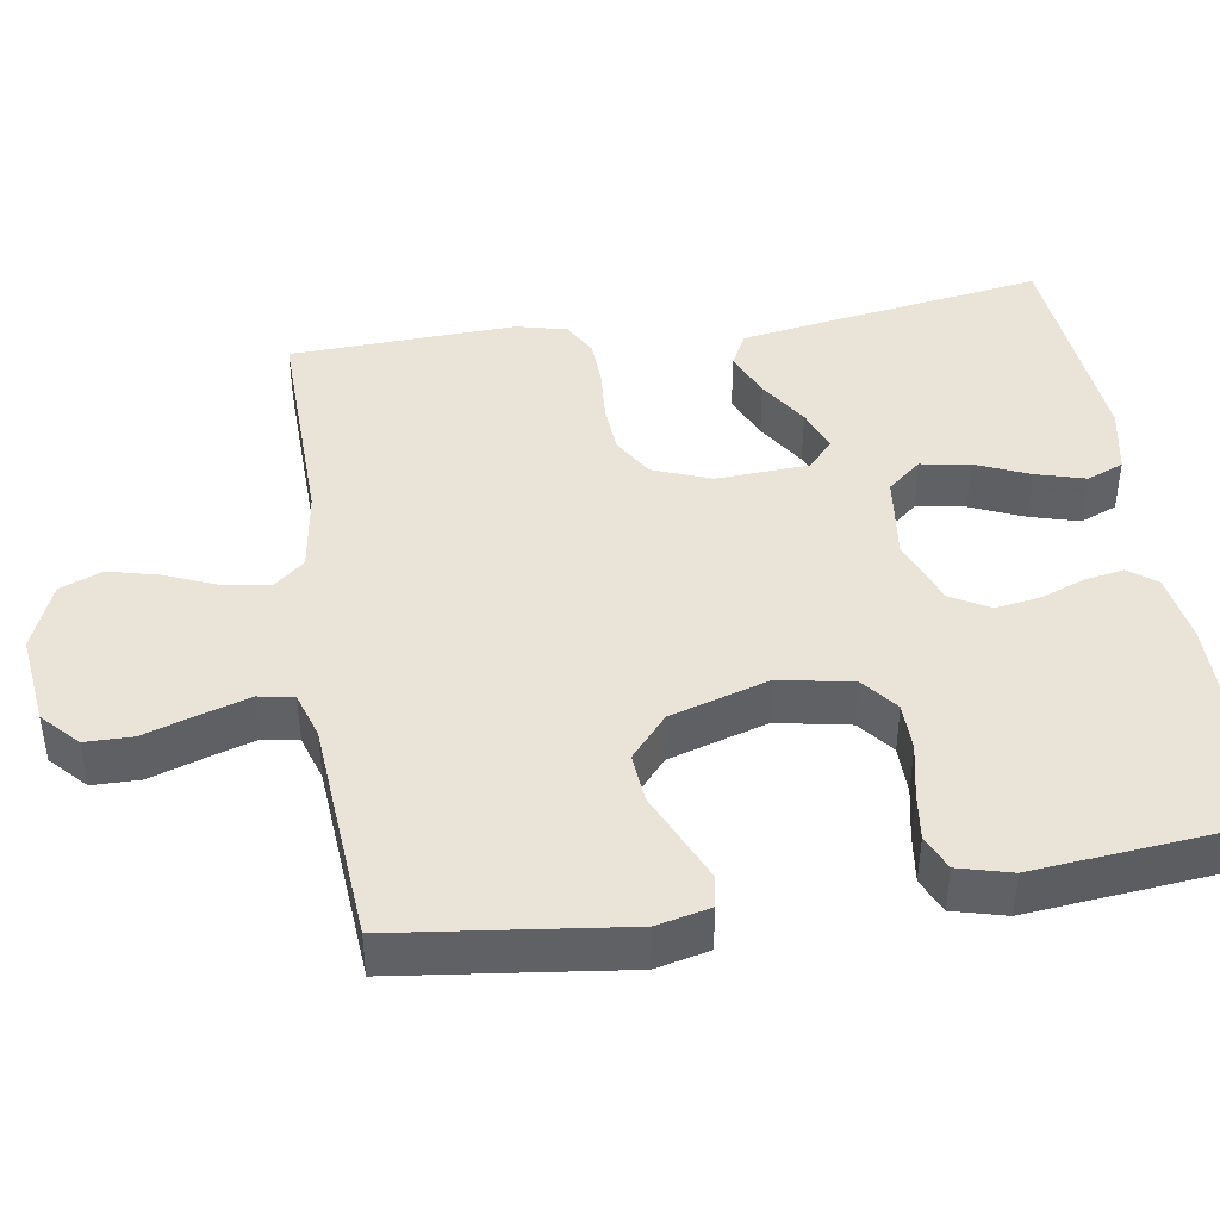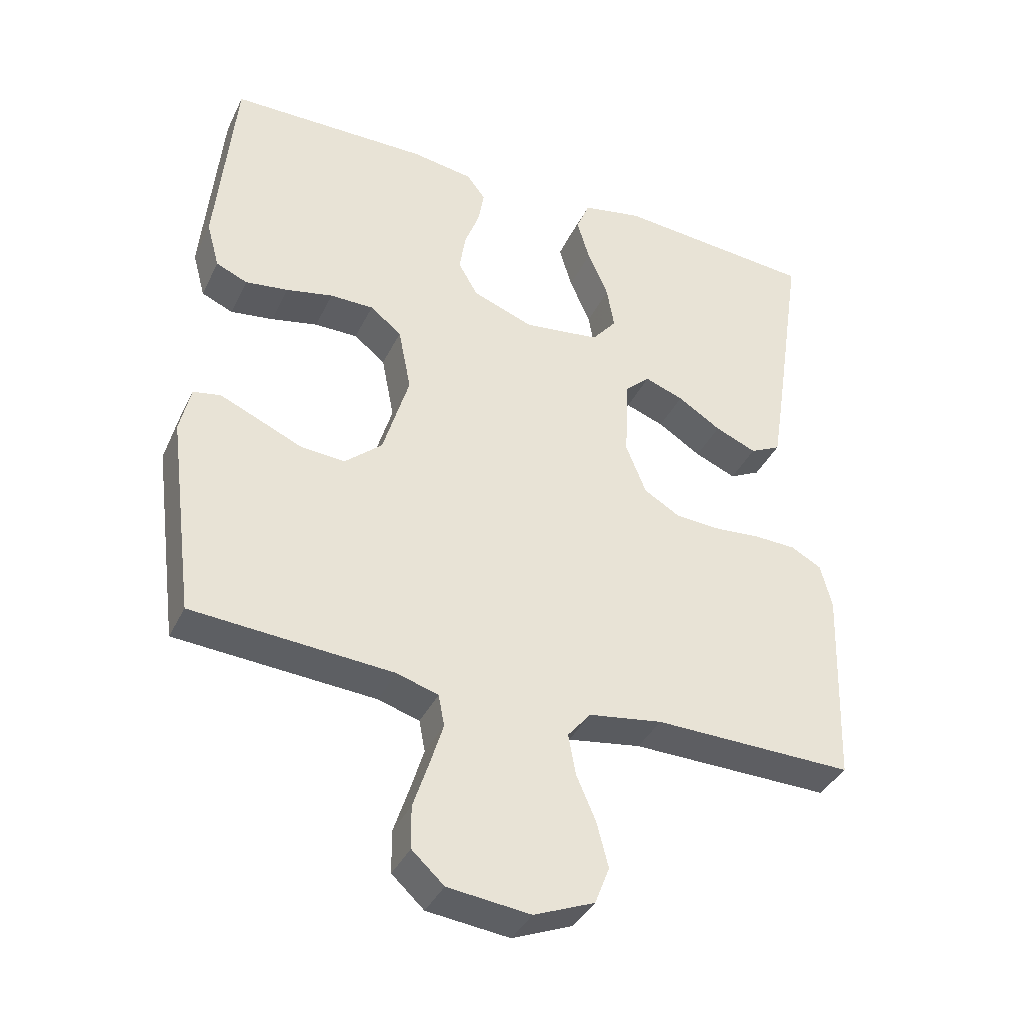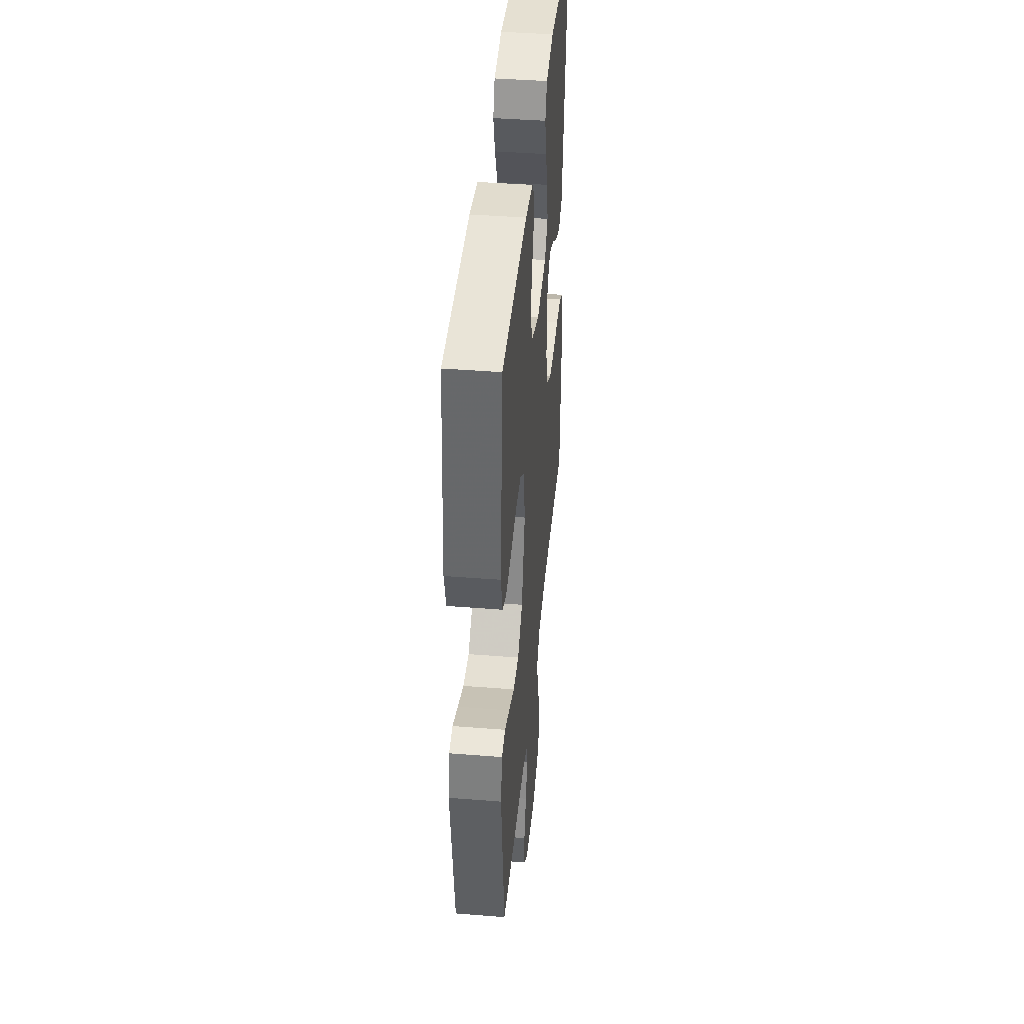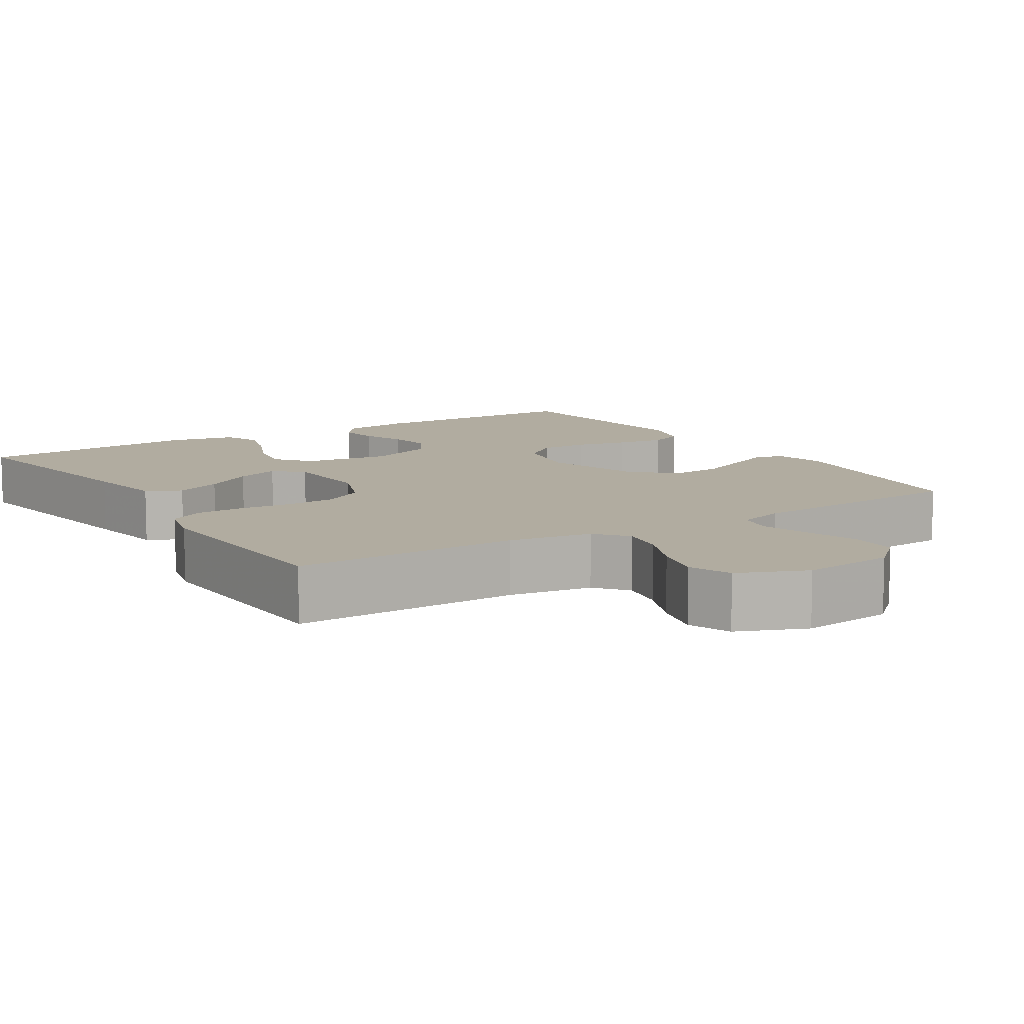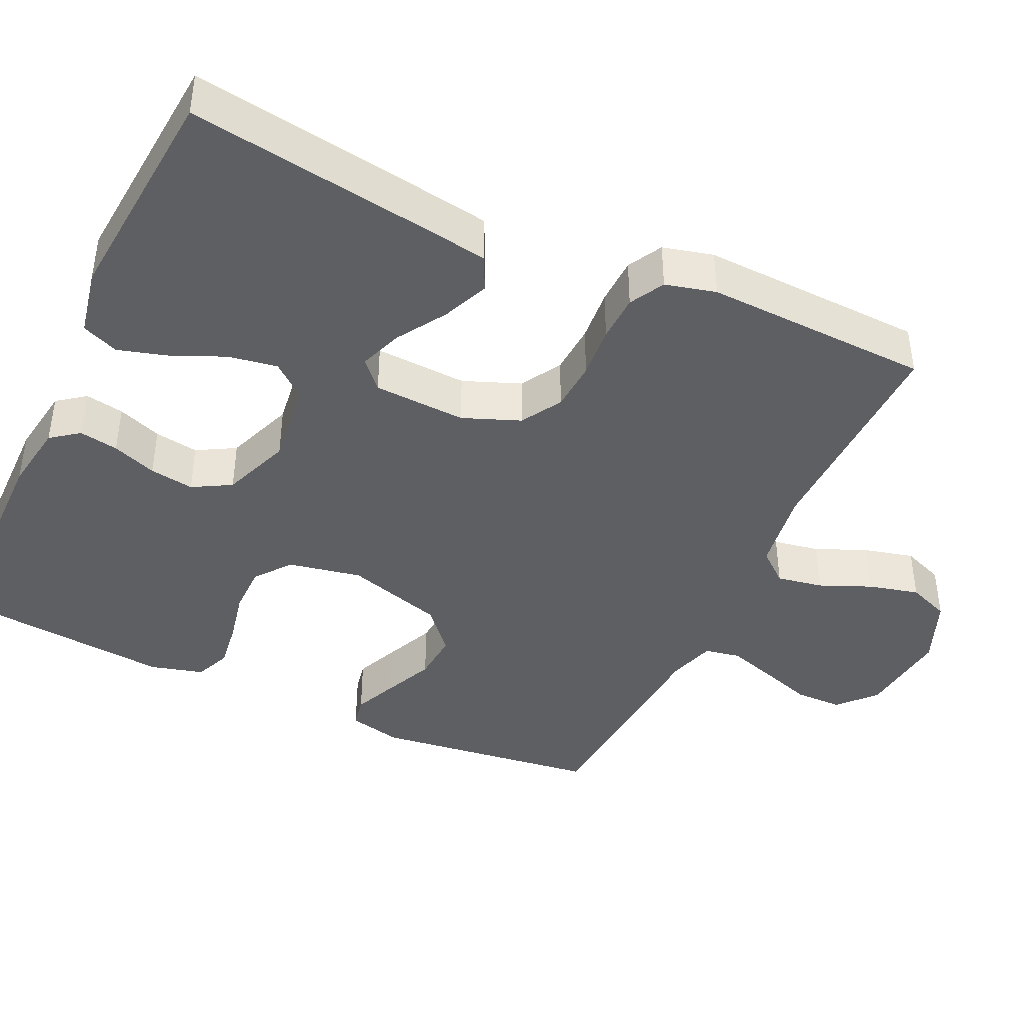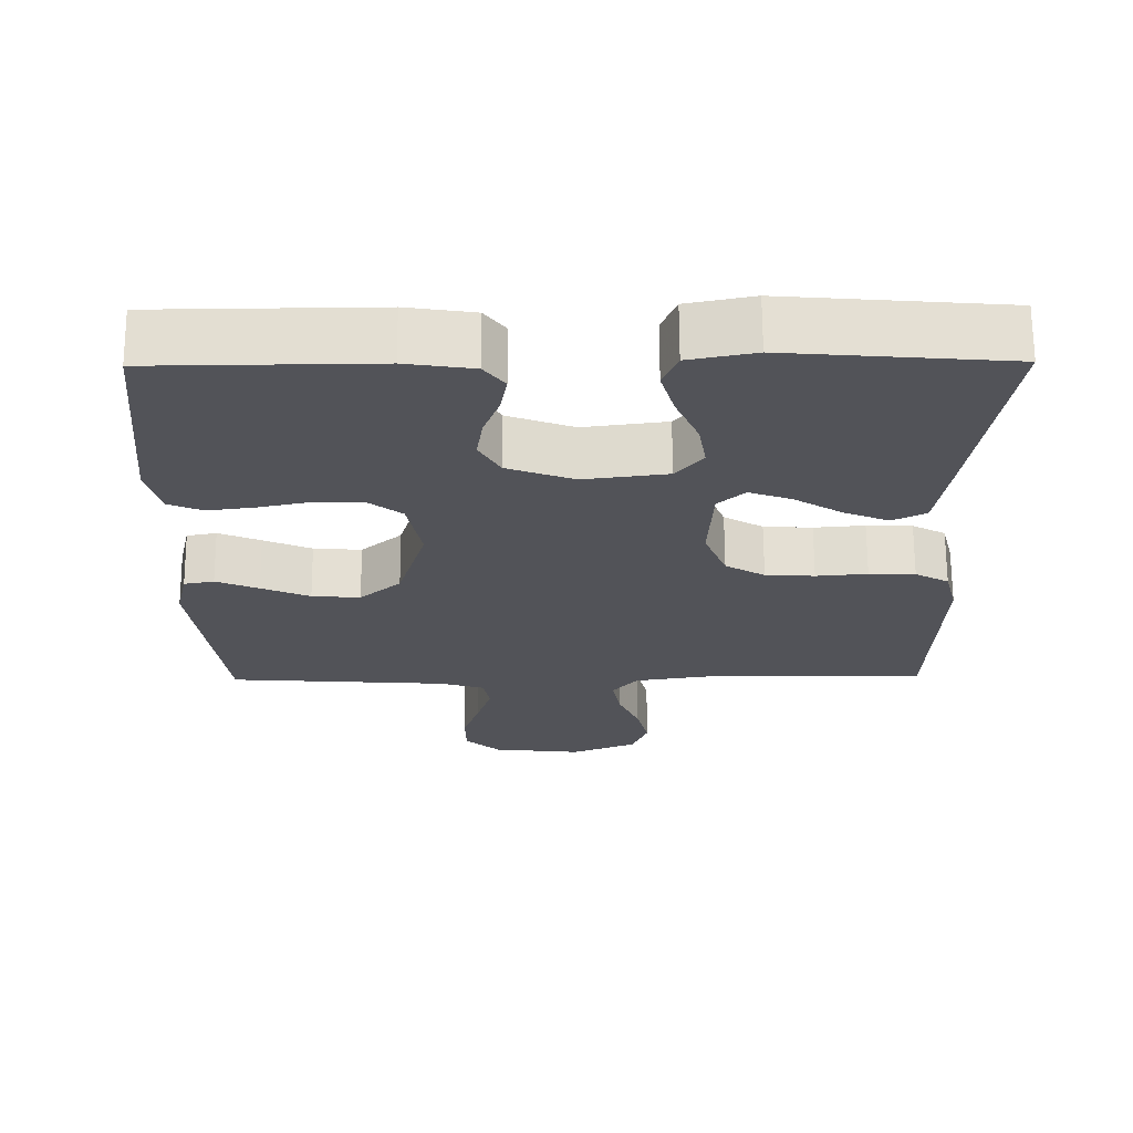
<metadata>
{"format":"obj","ext":"obj","renderer":"f3d","projection":"perspective","resolution":1024,"background":"white","views":[{"elev":42.9,"azim":-99.2,"up":"+Y"},{"elev":-38.3,"azim":-23.7,"up":"+Z"},{"elev":42.4,"azim":-84.6,"up":"+Z"},{"elev":10.1,"azim":147.8,"up":"+Y"},{"elev":-41.7,"azim":64.9,"up":"+Y"},{"elev":67.3,"azim":-0.3,"up":"+Z"}]}
</metadata>
<code>
v 0.5 0.07 0.5
v 0.455 0.07 0.2
v 0.438 0.07 0.092
v 0.392 0.07 0.069
v 0.33 0.07 0.095
v 0.265 0.07 0.136
v 0.207 0.07 0.157
v 0.17 0.07 0.123
v 0.164 0.07 0
v 0.194 0.07 -0.076
v 0.248 0.07 -0.108
v 0.315 0.07 -0.112
v 0.385 0.07 -0.106
v 0.448 0.07 -0.108
v 0.494 0.07 -0.133
v 0.511 0.07 -0.2
v 0.5 0.07 -0.5
v 0.2 0.07 -0.495
v 0.09 0.07 -0.512
v 0.055 0.07 -0.554
v 0.066 0.07 -0.615
v 0.095 0.07 -0.683
v 0.112 0.07 -0.75
v 0.09 0.07 -0.806
v 0 0.07 -0.843
v -0.123 0.07 -0.829
v -0.171 0.07 -0.785
v -0.172 0.07 -0.722
v -0.149 0.07 -0.652
v -0.129 0.07 -0.587
v -0.138 0.07 -0.54
v -0.2 0.07 -0.521
v -0.5 0.07 -0.5
v -0.539 0.07 -0.2
v -0.523 0.07 -0.129
v -0.482 0.07 -0.121
v -0.424 0.07 -0.146
v -0.358 0.07 -0.175
v -0.292 0.07 -0.18
v -0.236 0.07 -0.131
v -0.197 0.07 0
v -0.216 0.07 0.097
v -0.263 0.07 0.134
v -0.328 0.07 0.134
v -0.398 0.07 0.119
v -0.462 0.07 0.11
v -0.509 0.07 0.13
v -0.528 0.07 0.2
v -0.5 0.07 0.5
v -0.2 0.07 0.503
v -0.108 0.07 0.489
v -0.08 0.07 0.452
v -0.089 0.07 0.4
v -0.111 0.07 0.341
v -0.12 0.07 0.282
v -0.091 0.07 0.231
v 0 0.07 0.197
v 0.114 0.07 0.212
v 0.151 0.07 0.257
v 0.14 0.07 0.322
v 0.109 0.07 0.393
v 0.09 0.07 0.458
v 0.11 0.07 0.507
v 0.2 0.07 0.525
v 0.5 0 0.5
v 0.455 0 0.2
v 0.438 0 0.092
v 0.392 0 0.069
v 0.33 0 0.095
v 0.265 0 0.136
v 0.207 0 0.157
v 0.17 0 0.123
v 0.164 0 0
v 0.194 0 -0.076
v 0.248 0 -0.108
v 0.315 0 -0.112
v 0.385 0 -0.106
v 0.448 0 -0.108
v 0.494 0 -0.133
v 0.511 0 -0.2
v 0.5 0 -0.5
v 0.2 0 -0.495
v 0.09 0 -0.512
v 0.055 0 -0.554
v 0.066 0 -0.615
v 0.095 0 -0.683
v 0.112 0 -0.75
v 0.09 0 -0.806
v 0 0 -0.843
v -0.123 0 -0.829
v -0.171 0 -0.785
v -0.172 0 -0.722
v -0.149 0 -0.652
v -0.129 0 -0.587
v -0.138 0 -0.54
v -0.2 0 -0.521
v -0.5 0 -0.5
v -0.539 0 -0.2
v -0.523 0 -0.129
v -0.482 0 -0.121
v -0.424 0 -0.146
v -0.358 0 -0.175
v -0.292 0 -0.18
v -0.236 0 -0.131
v -0.197 0 0
v -0.216 0 0.097
v -0.263 0 0.134
v -0.328 0 0.134
v -0.398 0 0.119
v -0.462 0 0.11
v -0.509 0 0.13
v -0.528 0 0.2
v -0.5 0 0.5
v -0.2 0 0.503
v -0.108 0 0.489
v -0.08 0 0.452
v -0.089 0 0.4
v -0.111 0 0.341
v -0.12 0 0.282
v -0.091 0 0.231
v 0 0 0.197
v 0.114 0 0.212
v 0.151 0 0.257
v 0.14 0 0.322
v 0.109 0 0.393
v 0.09 0 0.458
v 0.11 0 0.507
v 0.2 0 0.525
f 60 61 62 63
f 59 60 63 64
f 51 52 53 54
f 51 54 55
f 50 51 55
f 49 50 55
f 48 49 55 56
f 44 45 46 47
f 44 47 48 56
f 35 36 37 38
f 33 34 35 38
f 32 33 38 39
f 31 32 39 40
f 26 27 28 29
f 26 29 30
f 25 26 30
f 24 25 30 31
f 21 22 23 24
f 20 21 24 31
f 15 16 17 18
f 15 18 19
f 12 13 14 15
f 11 12 15 19
f 10 11 19 20
f 3 4 5 6
f 3 6 7
f 2 3 7
f 59 64 1 2
f 58 59 2 7
f 57 58 7 8
f 43 44 56 57
f 42 43 57 8
f 41 42 8 9
f 20 31 40 41
f 9 10 20 41
f 127 126 125 124
f 128 127 124 123
f 118 117 116 115
f 119 118 115
f 119 115 114
f 119 114 113
f 120 119 113 112
f 111 110 109 108
f 120 112 111 108
f 102 101 100 99
f 102 99 98 97
f 103 102 97 96
f 104 103 96 95
f 93 92 91 90
f 94 93 90
f 94 90 89
f 95 94 89 88
f 88 87 86 85
f 95 88 85 84
f 82 81 80 79
f 83 82 79
f 79 78 77 76
f 83 79 76 75
f 84 83 75 74
f 70 69 68 67
f 71 70 67
f 71 67 66
f 66 65 128 123
f 71 66 123 122
f 72 71 122 121
f 121 120 108 107
f 72 121 107 106
f 73 72 106 105
f 105 104 95 84
f 105 84 74 73
f 1 65 66 2
f 2 66 67 3
f 3 67 68 4
f 4 68 69 5
f 5 69 70 6
f 6 70 71 7
f 7 71 72 8
f 8 72 73 9
f 9 73 74 10
f 10 74 75 11
f 11 75 76 12
f 12 76 77 13
f 13 77 78 14
f 14 78 79 15
f 15 79 80 16
f 16 80 81 17
f 17 81 82 18
f 18 82 83 19
f 19 83 84 20
f 20 84 85 21
f 21 85 86 22
f 22 86 87 23
f 23 87 88 24
f 24 88 89 25
f 25 89 90 26
f 26 90 91 27
f 27 91 92 28
f 28 92 93 29
f 29 93 94 30
f 30 94 95 31
f 31 95 96 32
f 32 96 97 33
f 33 97 98 34
f 34 98 99 35
f 35 99 100 36
f 36 100 101 37
f 37 101 102 38
f 38 102 103 39
f 39 103 104 40
f 40 104 105 41
f 41 105 106 42
f 42 106 107 43
f 43 107 108 44
f 44 108 109 45
f 45 109 110 46
f 46 110 111 47
f 47 111 112 48
f 48 112 113 49
f 49 113 114 50
f 50 114 115 51
f 51 115 116 52
f 52 116 117 53
f 53 117 118 54
f 54 118 119 55
f 55 119 120 56
f 56 120 121 57
f 57 121 122 58
f 58 122 123 59
f 59 123 124 60
f 60 124 125 61
f 61 125 126 62
f 62 126 127 63
f 63 127 128 64
f 64 128 65 1

</code>
